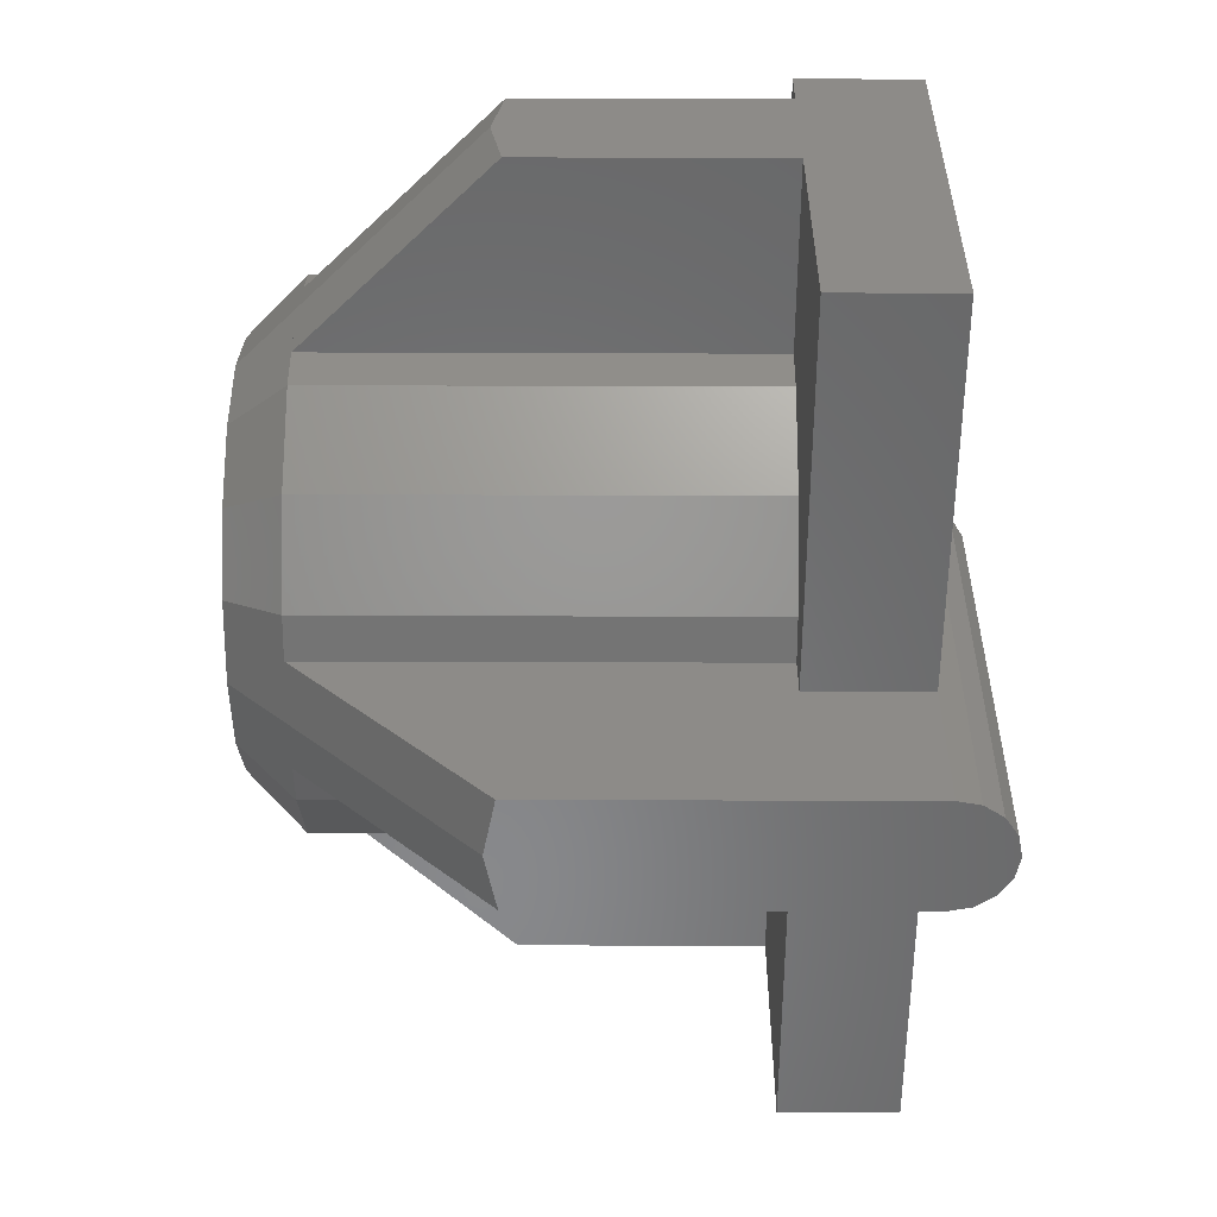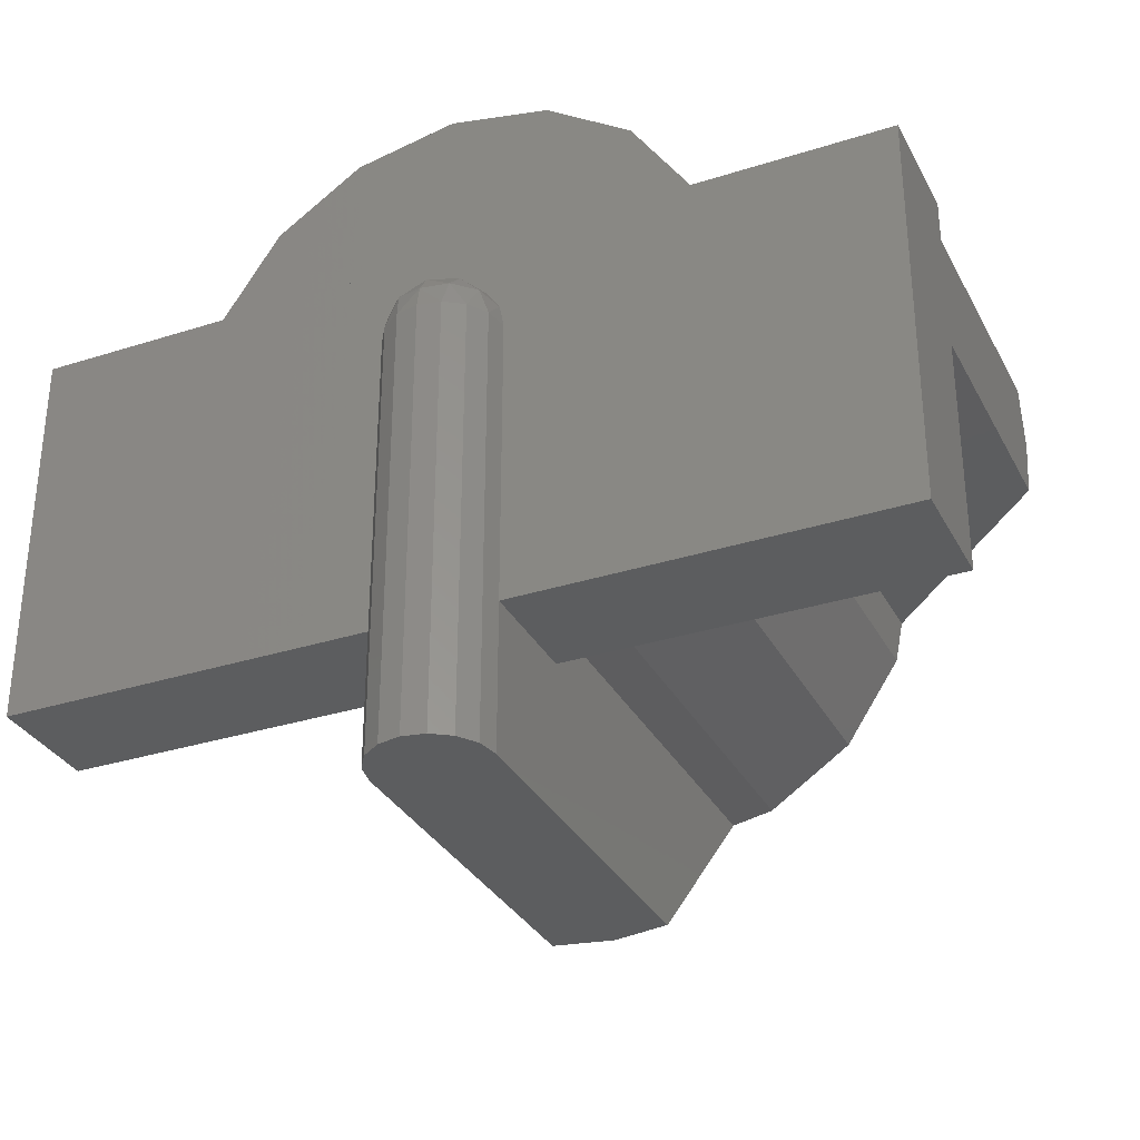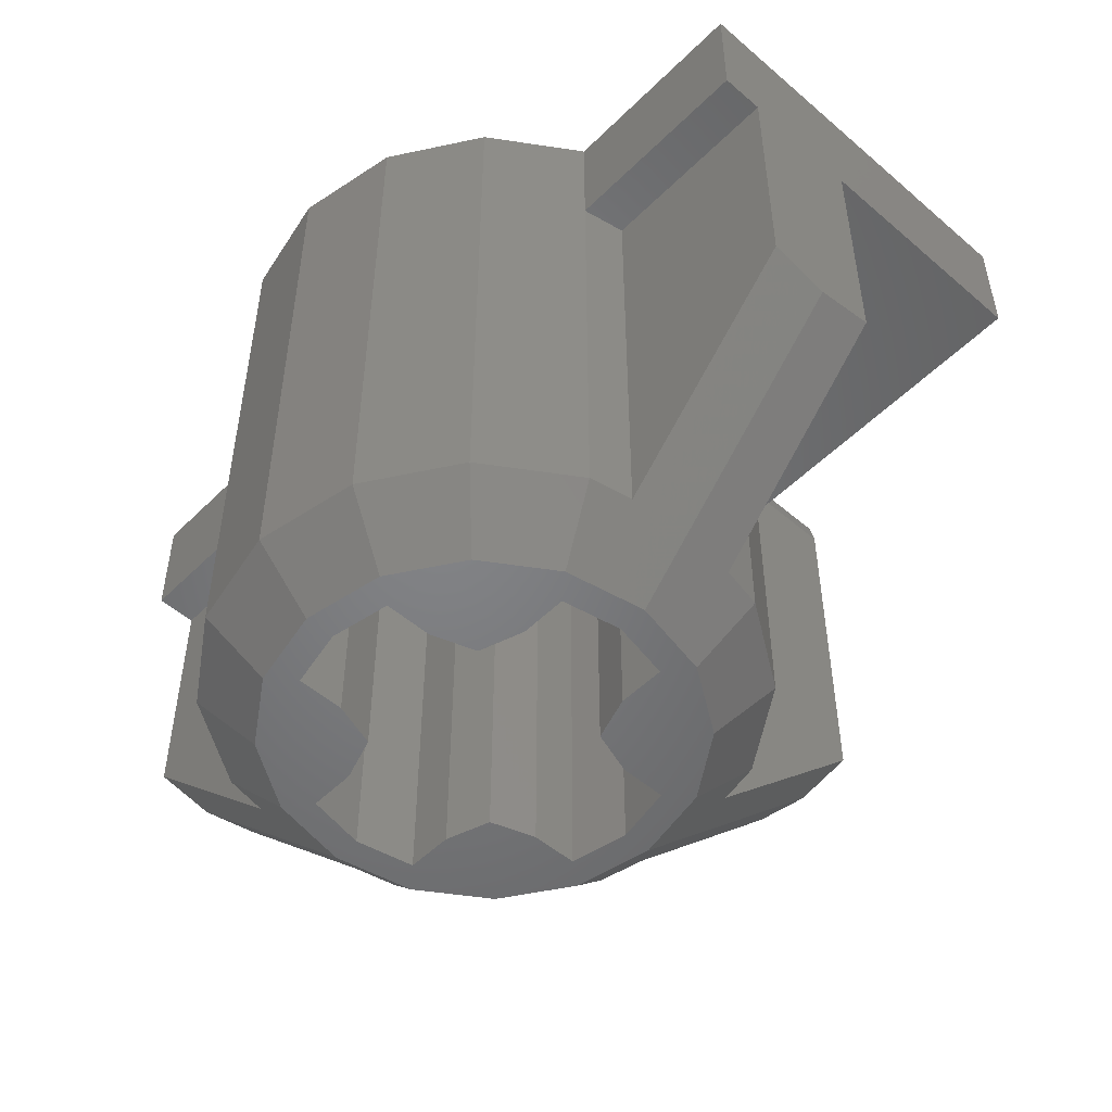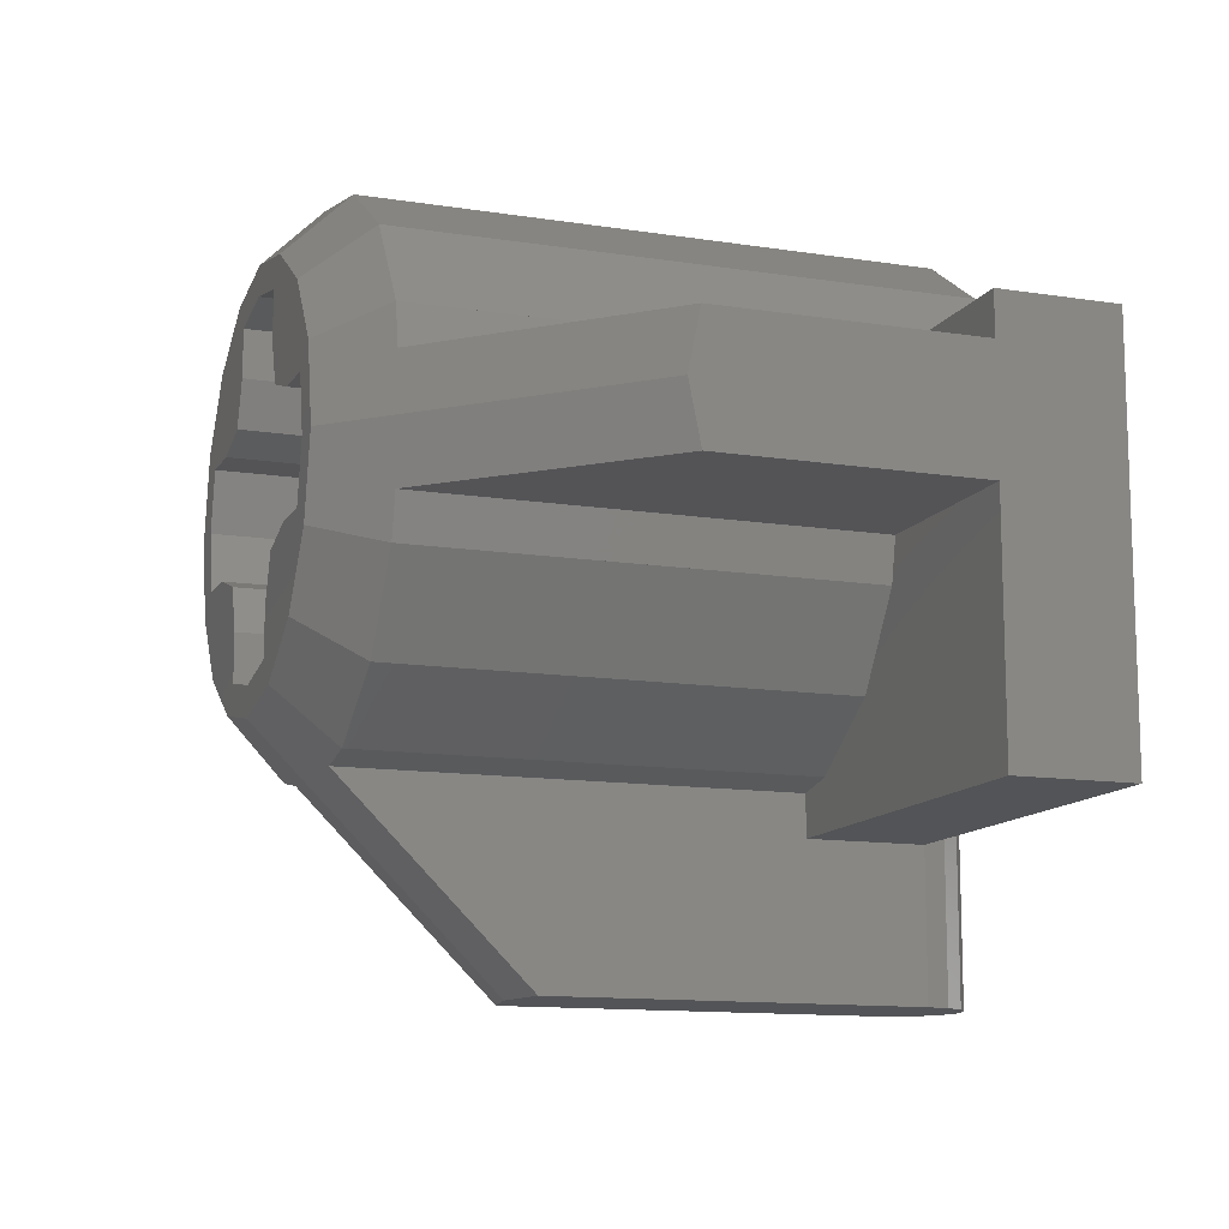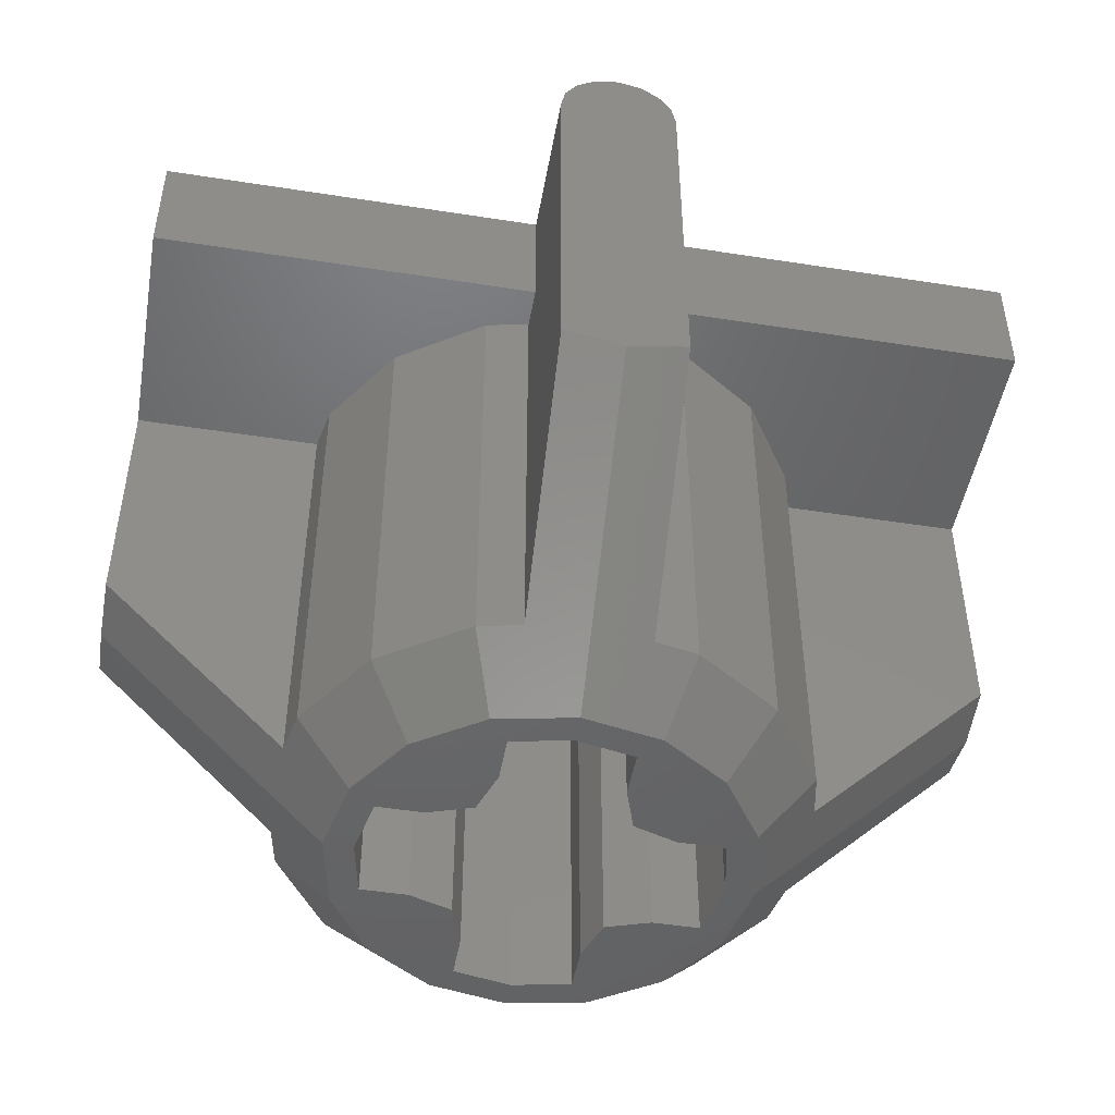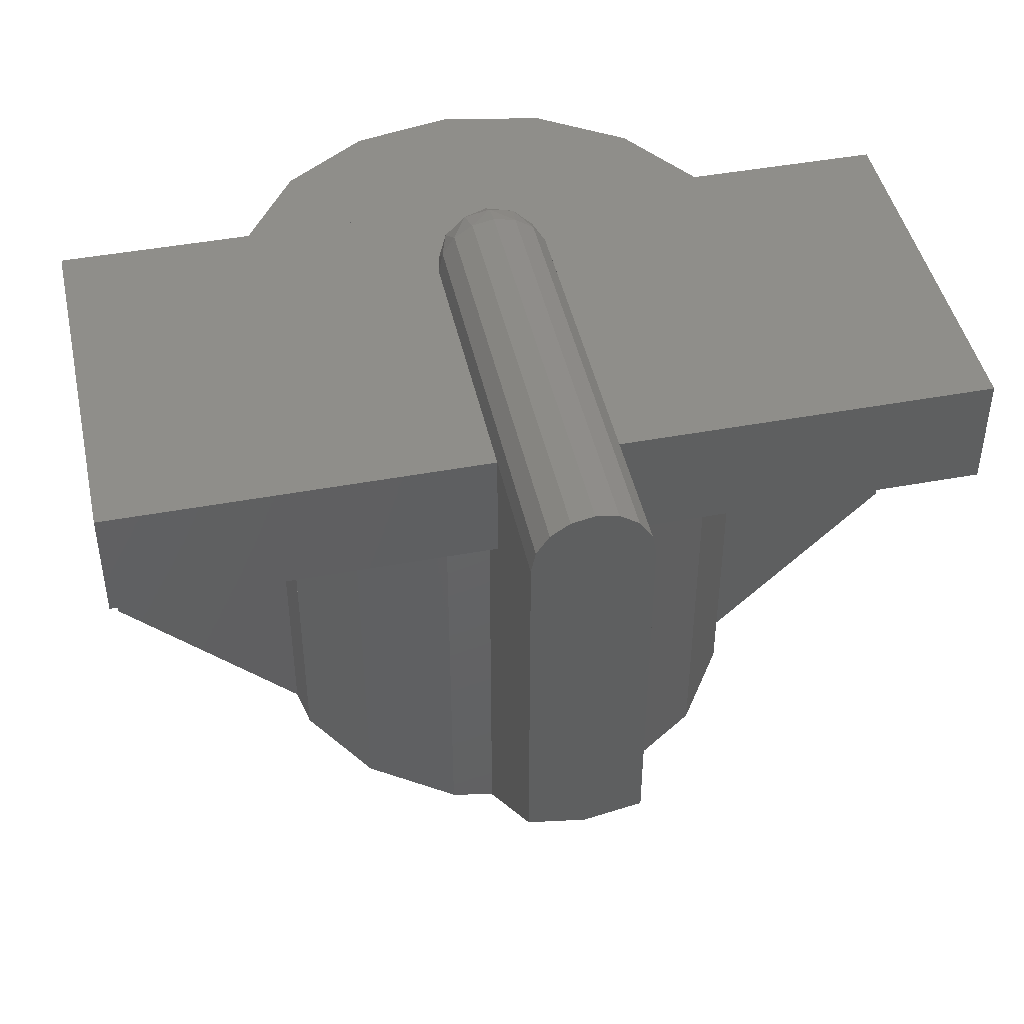
<metadata>
{"format":"stl","ext":"stl","renderer":"f3d","projection":"perspective","resolution":1024,"background":"white","views":[{"elev":-55.0,"azim":-90.2,"up":"+Y"},{"elev":-32.1,"azim":24.1,"up":"+Y"},{"elev":-51.4,"azim":-133.1,"up":"+Z"},{"elev":-12.4,"azim":-110.2,"up":"+Y"},{"elev":-47.8,"azim":-10.0,"up":"+Z"},{"elev":44.9,"azim":-12.2,"up":"+Z"}]}
</metadata>
<code>
# stl→obj: 228 verts, 360 faces
v 0.2217 -0.09184 0
v 0.09184 -0.2217 0
v 0.1 -0.1 0
v -0.1 -0.1 0
v -0.09184 -0.2217 0
v -0.2217 -0.09184 0
v -0.2217 0.09184 0
v -0.09184 0.2217 0
v -0.1 0.1 0
v 0.09184 0.2217 0
v 0.2217 0.09184 0
v 0.1 0.1 0
v 0.1697 -0.1697 0
v -0.1697 -0.1697 0
v -0.1697 0.1697 0
v 0.1697 0.1697 0
v 0.2217 0.09184 0.8
v 0.09184 0.2217 0.8
v 0.1 0.1 0.8
v -0.1 0.1 0.8
v -0.09184 0.2217 0.8
v -0.2217 0.09184 0.8
v -0.2217 -0.09184 0.8
v -0.09184 -0.2217 0.8
v -0.1 -0.1 0.8
v 0.09184 -0.2217 0.8
v 0.2217 -0.09184 0.8
v 0.1 -0.1 0.8
v 0.1697 0.1697 0.8
v -0.1697 0.1697 0.8
v -0.1697 -0.1697 0.8
v 0.1697 -0.1697 0.8
v 0 0 0.8
v 0.24 0 0.8
v -0 -0.24 0.8
v -0.24 0 0.8
v 0 0.24 0.8
v 0.24 -0 0.8
v 0.6 -0.08 0.3359
v 0.6 0 0.32
v 0.6 0.08 0.3359
v -0.08 -0.6 0.3359
v 0 -0.6 0.32
v 0.08 -0.6 0.3359
v -0.6 0.08 0.3359
v -0.6 0 0.32
v -0.6 -0.08 0.3359
v 0.3326 0.1378 0.84
v 0.2546 0.2546 0.84
v 0.1378 0.3326 0.84
v 7e-06 0.36 0.84
v -0.1378 0.3326 0.84
v -0.2546 0.2546 0.84
v -0.3326 0.1378 0.84
v 0.08 -0.6 0.84
v 0.07391 -0.6 0.8706
v 0 -0.6 0.84
v 0.05657 -0.6 0.8966
v 0.03061 -0.6 0.9139
v 0 -0.6 0.92
v -0.03061 -0.6 0.9139
v -0.05657 -0.6 0.8966
v -0.07391 -0.6 0.8706
v -0.08 -0.6 0.84
v 0 0.07391 0.8706
v 0 0.08 0.84
v -0.03061 0.07391 0.84
v 0 0.05657 0.8966
v -0.03515 0.06269 0.8751
v -0.05657 0.05657 0.84
v 0 0.03061 0.9139
v -0.03515 0.03515 0.9027
v -0.06269 0.03515 0.8751
v -0.07391 0.03061 0.84
v 0 0 0.92
v -0.03061 0 0.9139
v -0.05657 0 0.8966
v -0.07391 0 0.8706
v -0.08 -0 0.84
v 0.08 -0 0.84
v 0.07391 0.03061 0.84
v 0.07391 0 0.8706
v 0.06269 0.03515 0.8751
v 0.05657 0 0.8966
v 0.03515 0.03515 0.9027
v 0.03061 0 0.9139
v 0.05657 0.05657 0.84
v 0.03515 0.06269 0.8751
v 0.03061 0.07391 0.84
v 0.16 -0.08 0
v 0.2241 -0.08 0
v 0.08 -0.16 0
v 0.08 -0.2241 0
v -0.08 -0.16 0
v -0.08 -0.2241 0
v -0.2241 -0.08 0
v -0.16 -0.08 0
v -0.16 0.08 0
v -0.2241 0.08 0
v -0.08 0.2241 0
v -0.08 0.16 0
v 0.08 0.2241 0
v 0.08 0.16 0
v 0.16 0.08 0
v 0.2241 0.08 0
v 0.16 0.08 0.8
v 0.2241 0.08 0.8
v 0.08 0.16 0.8
v 0.08 0.2241 0.8
v -0.08 0.16 0.8
v -0.08 0.2241 0.8
v -0.2241 0.08 0.8
v -0.16 0.08 0.8
v -0.16 -0.08 0.8
v -0.2241 -0.08 0.8
v -0.08 -0.2241 0.8
v -0.08 -0.16 0.8
v 0.08 -0.2241 0.8
v 0.08 -0.16 0.8
v 0.16 -0.08 0.8
v 0.2241 -0.08 0.8
v 0.24 0 0
v 0 -0.24 0
v 0 -0.24 0.8
v -0.24 0 0
v 0 0.24 0
v 0.28 0 0
v 0.2587 -0.1072 0
v 0.198 -0.198 0
v 0.1072 -0.2587 0
v -0 -0.28 0
v -0 -0.24 0
v -0.1072 -0.2587 0
v -0.198 -0.198 0
v -0.2587 -0.1072 0
v -0.28 0 0
v -0.2587 0.1072 0
v -0.198 0.198 0
v -0.1072 0.2587 0
v 0 0.28 0
v 0.1072 0.2587 0
v 0.198 0.198 0
v 0.2587 0.1072 0
v 0.28 -0 0
v 0.24 -0 0
v 0.32 -0 0.04
v 0.2956 0.1225 0.04
v 0.2263 0.2263 0.04
v 0.1225 0.2956 0.04
v 0 0.32 0.04
v -0.1225 0.2956 0.04
v -0.2263 0.2263 0.04
v -0.2956 0.1225 0.04
v -0.32 0 0.04
v -0.2956 -0.1225 0.04
v -0.2263 -0.2263 0.04
v -0.1225 -0.2956 0.04
v -0 -0.32 0.04
v 0.1225 -0.2956 0.04
v 0.2263 -0.2263 0.04
v 0.2956 -0.1225 0.04
v 0.32 0 0.04
v 0.36 -0 0.08
v 0.3326 0.1378 0.08
v 0.2546 0.2546 0.08
v 0.1378 0.3326 0.08
v 0 0.36 0.08
v -0.1378 0.3326 0.08
v -0.2546 0.2546 0.08
v -0.3326 0.1378 0.08
v -0.36 0 0.08
v -0.3326 -0.1378 0.08
v -0.2546 -0.2546 0.08
v -0.1378 -0.3326 0.08
v -0 -0.36 0.08
v 0.1378 -0.3326 0.08
v 0.2546 -0.2546 0.08
v 0.3326 -0.1378 0.08
v 0.36 0 0.08
v 0.3326 -0.1378 0.68
v 0.2546 -0.2546 0.68
v 0.1378 -0.3326 0.68
v 0.3441 -0.08 0.08
v 0.3441 -0.08 0.68
v 0.3441 0.08 0.68
v 0.3441 0.08 0.08
v -0.08 -0.3441 0.08
v -0.08 -0.3441 0.68
v -0.1378 -0.3326 0.68
v 0.08 -0.3441 0.68
v 0.08 -0.3441 0.08
v -0.3441 0.08 0.08
v -0.3441 0.08 0.68
v 0.6 -0.08 0.68
v 0.6 0.08 0.68
v -0.08 -0.6 0.68
v 0 -0.36 0.08
v 0.08 -0.6 0.68
v -0.6 0.08 0.68
v -0.6 -0.08 0.68
v -0.3441 -0.08 0.08
v -0.3441 -0.08 0.68
v -0.3326 -0.1378 0.68
v 0 -0.4 0.68
v 0.32 -0.08 0.68
v 0.6 -0.4 0.68
v 0.6 -0.4 0.84
v 0.6 0.1378 0.84
v -0.6 0.1378 0.84
v -0.6 -0.4 0.84
v -0.6 -0.4 0.68
v -0.32 -0.08 0.68
v -0.2546 -0.2546 0.68
v 7e-06 0.36 0.08
v 0.6 0.1378 0.68
v 0.3326 0.1378 0.68
v -0.3326 0.1378 0.68
v -0.6 0.1378 0.68
v 0.32 0.08 0.68
v 0.32 0.1378 0.68
v -0.32 0.1378 0.68
v -0.32 0.08 0.68
v -0.08 -0.4 0.84
v -0.08 -0.4 0.68
v 0.08 -0.4 0.68
v 0.08 -0.4 0.84
v 0.08 0 0.84
v -0.08 0 0.84
f 1 2 3
f 4 5 6
f 7 8 9
f 10 11 12
f 1 13 2
f 5 14 6
f 7 15 8
f 10 16 11
f 17 18 19
f 20 21 22
f 23 24 25
f 26 27 28
f 17 29 18
f 21 30 22
f 23 31 24
f 26 32 27
f 33 34 27
f 33 27 32
f 33 32 26
f 33 26 35
f 33 35 24
f 33 24 31
f 33 31 23
f 33 23 36
f 33 36 22
f 33 22 30
f 33 30 21
f 33 21 37
f 33 37 18
f 33 18 29
f 33 29 17
f 33 17 38
f 39 40 41
f 42 43 44
f 45 46 47
f 48 49 50
f 48 50 51
f 48 51 52
f 48 52 53
f 48 53 54
f 55 56 57
f 56 58 57
f 58 59 57
f 59 60 57
f 60 61 57
f 61 62 57
f 62 63 57
f 63 64 57
f 65 66 67
f 68 65 69
f 69 65 67
f 69 67 70
f 71 68 72
f 72 68 69
f 72 69 73
f 73 69 70
f 73 70 74
f 75 71 76
f 76 71 72
f 76 72 77
f 77 72 73
f 77 73 78
f 78 73 74
f 78 74 79
f 80 81 82
f 81 83 82
f 82 83 84
f 83 85 84
f 84 85 86
f 85 71 86
f 86 71 75
f 81 87 83
f 87 88 83
f 83 88 85
f 88 68 85
f 85 68 71
f 87 89 88
f 89 65 88
f 88 65 68
f 89 66 65
f 3 90 91
f 3 91 1
f 92 3 2
f 92 2 93
f 4 94 95
f 4 95 5
f 96 97 4
f 96 4 6
f 98 99 7
f 98 7 9
f 8 100 101
f 8 101 9
f 102 10 12
f 102 12 103
f 104 12 11
f 104 11 105
f 19 106 107
f 19 107 17
f 108 19 18
f 108 18 109
f 20 110 111
f 20 111 21
f 112 113 20
f 112 20 22
f 114 115 23
f 114 23 25
f 24 116 117
f 24 117 25
f 118 26 28
f 118 28 119
f 120 28 27
f 120 27 121
f 34 122 91
f 34 91 121
f 120 121 91
f 120 91 90
f 120 90 3
f 120 3 28
f 28 3 92
f 28 92 119
f 119 92 93
f 119 93 118
f 93 123 124
f 93 124 118
f 124 123 95
f 124 95 116
f 117 116 95
f 117 95 94
f 117 94 4
f 117 4 25
f 25 4 97
f 25 97 114
f 114 97 96
f 114 96 115
f 115 96 125
f 115 125 36
f 36 125 99
f 36 99 112
f 112 99 98
f 112 98 113
f 113 98 9
f 113 9 20
f 20 9 101
f 20 101 110
f 110 101 100
f 110 100 111
f 100 126 37
f 100 37 111
f 37 126 102
f 37 102 109
f 109 102 103
f 109 103 108
f 108 103 12
f 108 12 19
f 19 12 104
f 19 104 106
f 106 104 105
f 106 105 107
f 107 105 122
f 107 122 34
f 122 127 128
f 122 128 1
f 1 128 129
f 1 129 13
f 13 129 130
f 13 130 2
f 2 130 131
f 2 131 132
f 132 131 133
f 132 133 5
f 5 133 134
f 5 134 14
f 14 134 135
f 14 135 6
f 6 135 136
f 6 136 125
f 125 136 137
f 125 137 7
f 7 137 138
f 7 138 15
f 15 138 139
f 15 139 8
f 8 139 140
f 8 140 126
f 126 140 141
f 126 141 10
f 10 141 142
f 10 142 16
f 16 142 143
f 16 143 11
f 11 143 144
f 11 144 145
f 146 144 143
f 146 143 147
f 147 143 142
f 147 142 148
f 148 142 141
f 148 141 149
f 149 141 140
f 149 140 150
f 150 140 139
f 150 139 151
f 151 139 138
f 151 138 152
f 152 138 137
f 152 137 153
f 153 137 136
f 153 136 154
f 154 136 135
f 154 135 155
f 155 135 134
f 155 134 156
f 156 134 133
f 156 133 157
f 157 133 131
f 157 131 158
f 158 131 130
f 158 130 159
f 159 130 129
f 159 129 160
f 160 129 128
f 160 128 161
f 161 128 127
f 161 127 162
f 163 146 147
f 163 147 164
f 164 147 148
f 164 148 165
f 165 148 149
f 165 149 166
f 166 149 150
f 166 150 167
f 167 150 151
f 167 151 168
f 168 151 152
f 168 152 169
f 169 152 153
f 169 153 170
f 170 153 154
f 170 154 171
f 171 154 155
f 171 155 172
f 172 155 156
f 172 156 173
f 173 156 157
f 173 157 174
f 174 157 158
f 174 158 175
f 175 158 159
f 175 159 176
f 176 159 160
f 176 160 177
f 177 160 161
f 177 161 178
f 178 161 162
f 178 162 179
f 178 180 181
f 178 181 177
f 177 181 182
f 177 182 176
f 183 184 180
f 183 180 178
f 164 48 185
f 164 185 186
f 187 188 189
f 187 189 174
f 176 182 190
f 176 190 191
f 192 193 54
f 192 54 170
f 184 183 39
f 184 39 194
f 183 179 40
f 183 40 39
f 195 41 186
f 195 186 185
f 41 40 179
f 41 179 186
f 188 187 42
f 188 42 196
f 187 197 43
f 187 43 42
f 198 44 191
f 198 191 190
f 44 43 197
f 44 197 191
f 193 192 45
f 193 45 199
f 192 171 46
f 192 46 45
f 200 47 201
f 200 201 202
f 47 46 171
f 47 171 201
f 172 203 202
f 172 202 201
f 204 205 194
f 204 194 206
f 207 208 209
f 207 209 210
f 211 200 212
f 211 212 204
f 174 189 213
f 174 213 173
f 173 213 203
f 173 203 172
f 39 41 195
f 39 195 194
f 42 44 198
f 42 198 196
f 45 47 200
f 45 200 199
f 170 54 53
f 170 53 169
f 169 53 52
f 169 52 168
f 168 52 51
f 168 51 214
f 214 51 50
f 214 50 166
f 166 50 49
f 166 49 165
f 165 49 48
f 165 48 164
f 210 211 206
f 210 206 207
f 208 215 216
f 208 216 48
f 54 217 218
f 54 218 209
f 207 206 215
f 207 215 208
f 209 218 211
f 209 211 210
f 219 220 215
f 219 215 195
f 221 222 199
f 221 199 218
f 198 55 64
f 198 64 196
f 64 223 224
f 64 224 196
f 198 225 226
f 198 226 55
f 55 227 82
f 55 82 56
f 56 82 84
f 56 84 58
f 58 84 86
f 58 86 59
f 59 86 75
f 59 75 60
f 60 75 76
f 60 76 61
f 61 76 77
f 61 77 62
f 62 77 78
f 62 78 63
f 63 78 228
f 63 228 64

</code>
